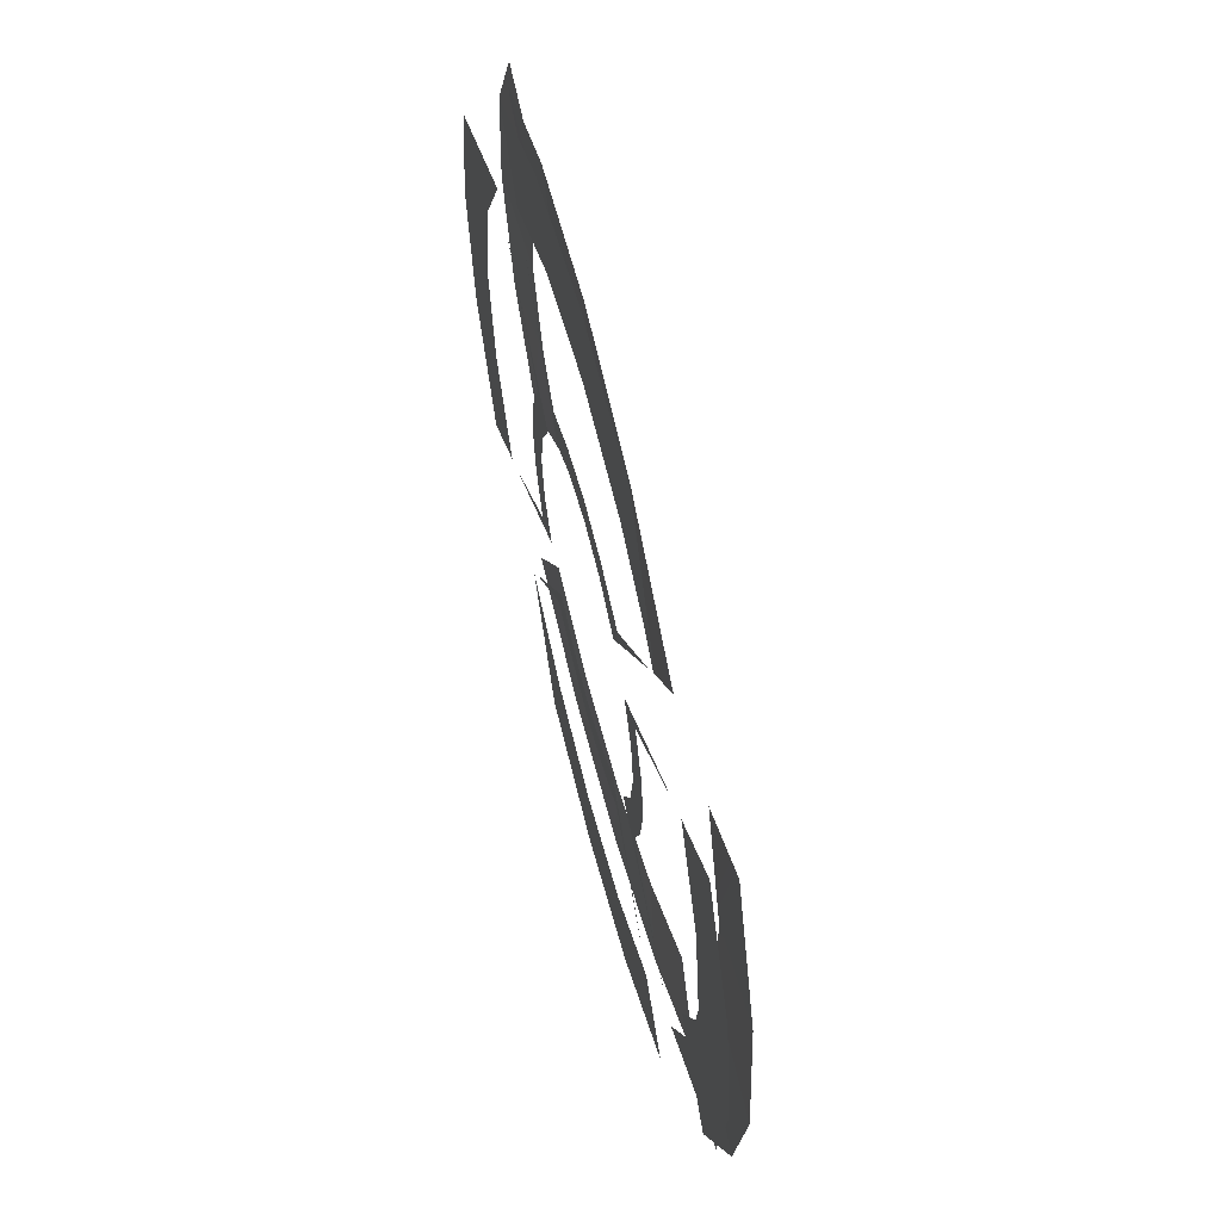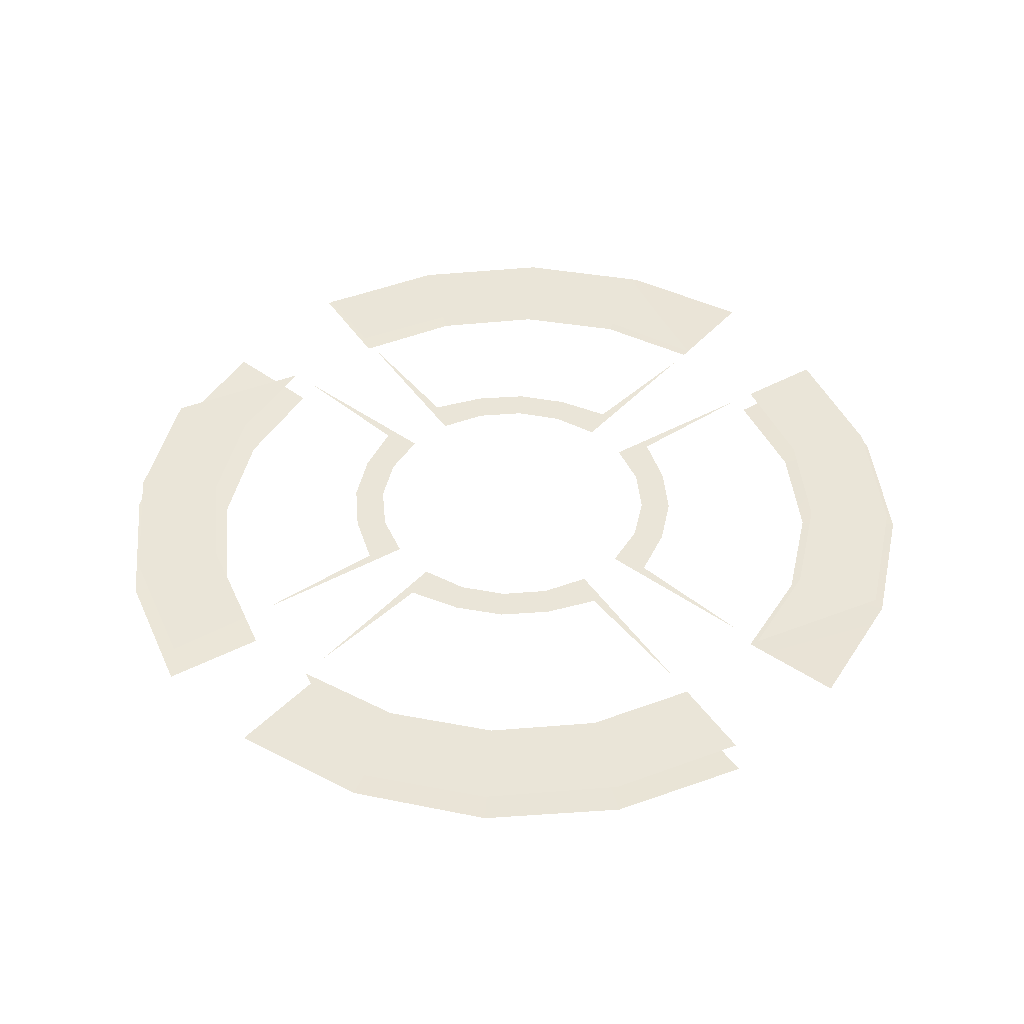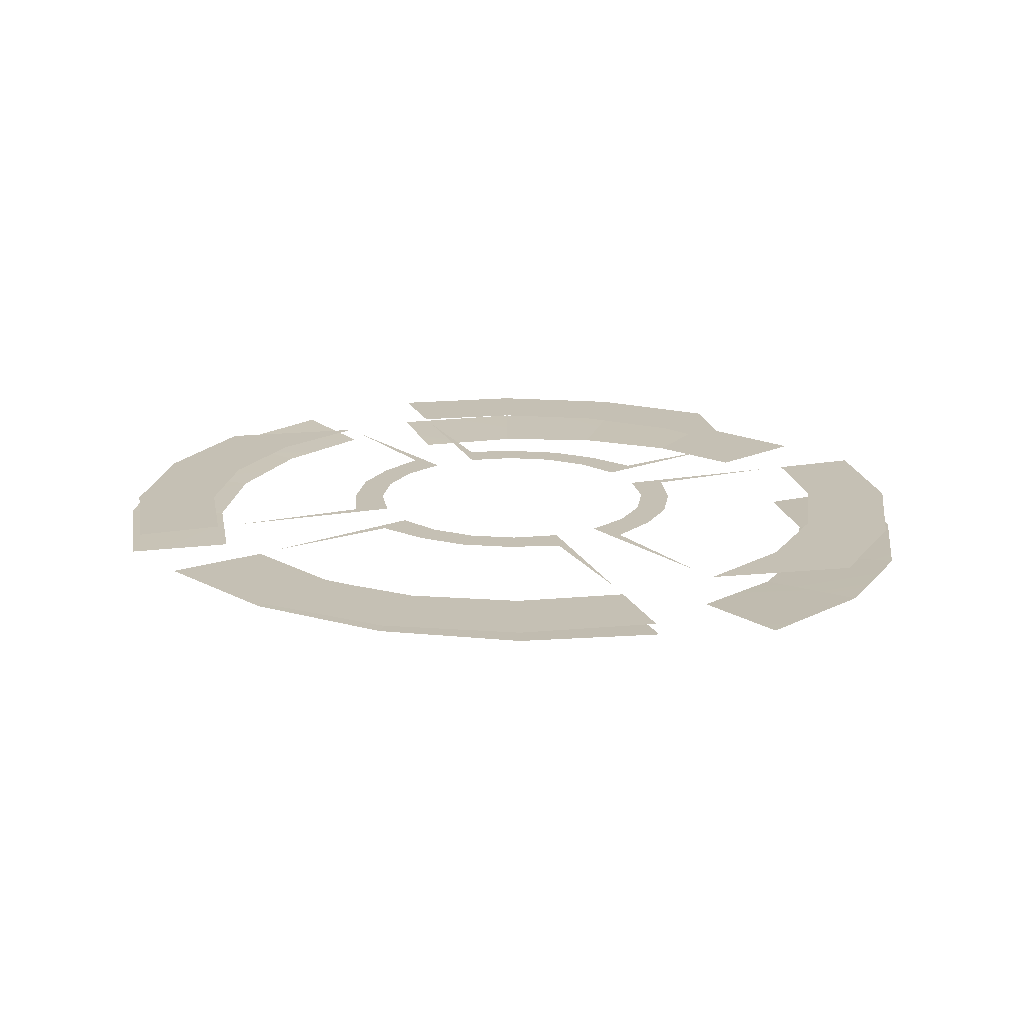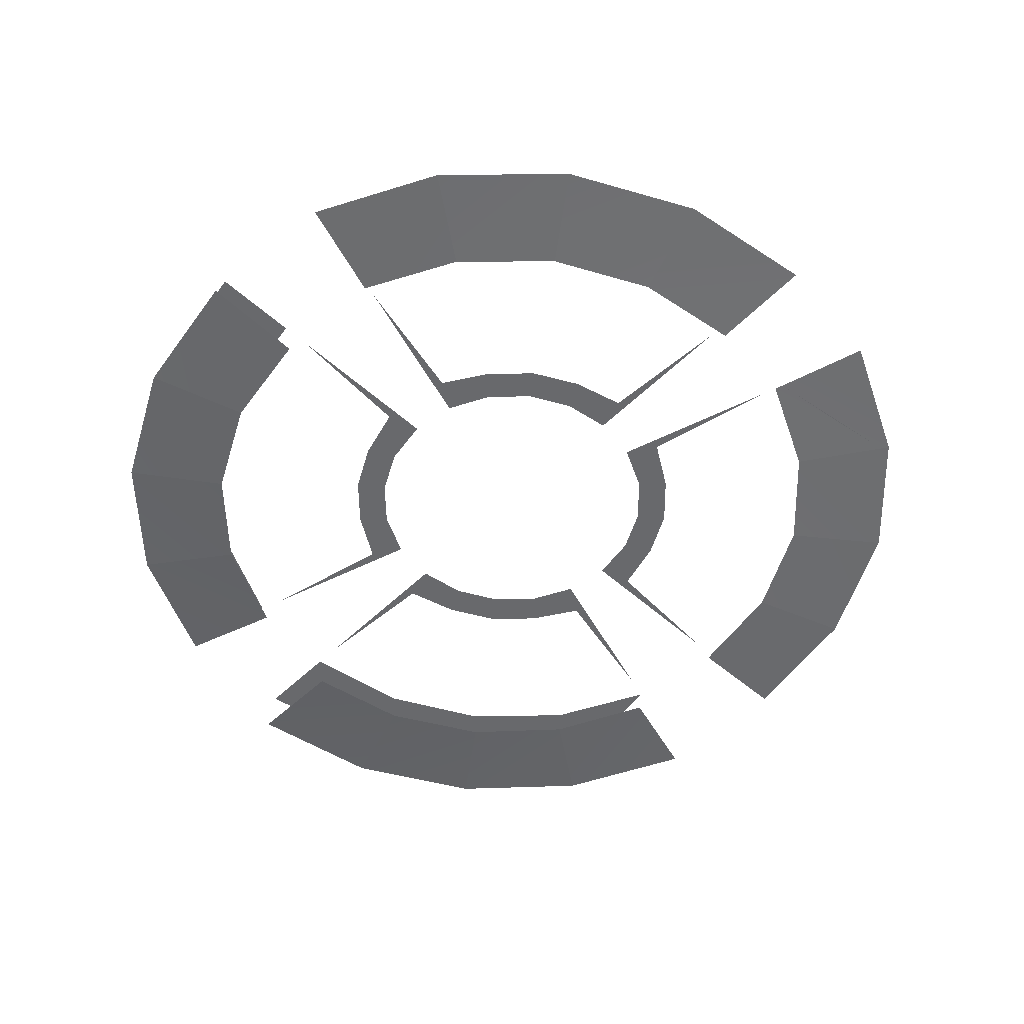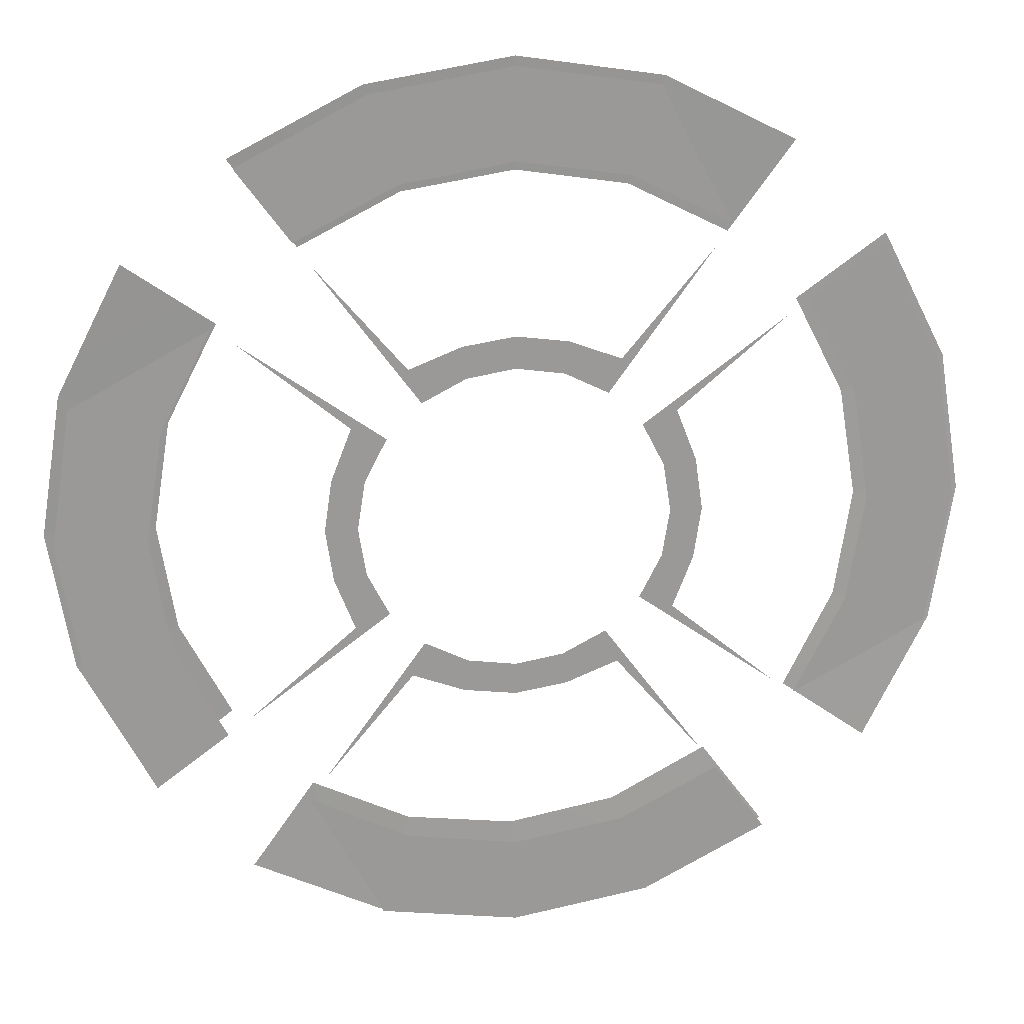
<metadata>
{"format":"obj","ext":"obj","renderer":"f3d","projection":"perspective","resolution":1024,"background":"white","views":[{"elev":61.5,"azim":75.7,"up":"+Y"},{"elev":44.5,"azim":3.6,"up":"+Z"},{"elev":18.3,"azim":-163.0,"up":"+Z"},{"elev":-52.8,"azim":82.2,"up":"+Z"},{"elev":21.3,"azim":-9.9,"up":"+Y"}]}
</metadata>
<code>
v 43.36 -59.68 0
v 23.25 -35.78 0
v 20.44 -28.14 0
v 10.75 -33.08 0
v 11.63 -40.29 0
v 0 -41.99 0
v 0.0001 -34.78 0
v -11.63 -40.29 0
v -10.75 -33.08 0
v -23.25 -35.78 0
v -20.44 -28.14 0
v -43.36 -59.68 0
v 59.68 43.36 0
v 35.78 23.25 0
v 28.14 20.44 0
v 33.08 10.75 0
v 40.29 11.63 0
v 41.99 0 0
v 34.78 0.0001 0
v 40.29 -11.63 0
v 33.08 -10.75 0
v 35.78 -23.25 0
v 28.14 -20.44 0
v 59.68 -43.36 0
v -59.68 -43.36 0
v -35.78 -23.25 0
v -28.14 -20.44 0
v -33.08 -10.75 0
v -40.29 -11.63 0
v -41.99 0 0
v -34.78 -0.0001 0
v -40.29 11.63 0
v -33.08 10.75 0
v -35.78 23.25 0
v -28.14 20.44 0
v -59.68 43.36 0
v -43.36 59.68 0
v -23.25 35.78 0
v -20.44 28.14 0
v -10.75 33.08 0
v -11.63 40.29 0
v 0 41.99 0
v -0.0001 34.78 0
v 11.63 40.29 0
v 10.75 33.08 0
v 23.25 35.78 0
v 20.44 28.14 0
v 43.36 59.68 0
v 59.95 82.52 0.6875
v 31.52 97.01 0.0625
v 45.85 63.1 -0.0625
v 24.1 74.18 -0.6875
v 31.52 97.01 0.0625
v -0.0001 102 -0.5625
v 24.1 74.18 -0.6875
v 0 78 -1.312
v 0 102 -0.5625
v -31.52 97.01 -1.188
v 0 78 -1.312
v -24.1 74.18 -1.938
v -31.52 97.01 -1.188
v -59.95 82.52 -1.812
v -24.1 74.18 -1.938
v -45.85 63.1 -2.562
v 82.52 -59.95 -1.812
v 97.01 -31.52 -2.438
v 63.1 -45.85 -2.562
v 74.18 -24.1 -3.188
v 97.01 -31.52 -2.438
v 102 0.0001 -3.062
v 74.18 -24.1 -3.188
v 78 0 -3.812
v 102 -0 -3.062
v 97.01 31.52 -3.688
v 78 0 -3.812
v 74.18 24.1 -4.438
v 97.01 31.52 -3.688
v 82.52 59.95 -4.312
v 74.18 24.1 -4.438
v 63.1 45.85 -5.062
v -82.52 59.95 -6.812
v -97.01 31.52 -7.438
v -63.1 45.85 -7.562
v -74.18 24.1 -8.188
v -97.01 31.52 -7.438
v -102 -0.0001 -8.062
v -74.18 24.1 -8.188
v -78 0 -8.812
v -102 -0.0001 -8.062
v -97.01 -31.52 -8.688
v -78 0 -8.812
v -74.18 -24.1 -9.438
v -97.01 -31.52 -8.688
v -82.52 -59.95 -9.312
v -74.18 -24.1 -9.438
v -63.1 -45.85 -10.06
v -59.95 -82.52 -4.312
v -31.52 -97.01 -4.938
v -45.85 -63.1 -5.062
v -24.1 -74.18 -5.688
v -31.52 -97.01 -4.938
v 0.0001 -102 -5.562
v -24.1 -74.18 -5.688
v 0 -78 -6.312
v -0 -102 -5.562
v 31.52 -97.01 -6.188
v 0 -78 -6.312
v 24.1 -74.18 -6.938
v 31.52 -97.01 -6.188
v 59.95 -82.52 -6.812
v 24.1 -74.18 -6.938
v 45.85 -63.1 -7.562
v 0.0001 -100 0
v 30.9 -95.11 0
v 58.78 -80.9 0
v 95.11 -30.9 0
v 100 0.0001 0
v 95.11 30.9 0
v 80.9 58.78 0
v 30.9 95.11 0
v -0.0001 100 0
v -30.9 95.11 0
v -58.78 80.9 0
v -95.11 30.9 0
v -100 -0.0002 0
v -95.11 -30.9 0
v -80.9 -58.78 0
v -30.9 -95.11 0
v 0 -80 0
v 24.72 -76.08 0
v 47.02 -64.72 0
v 64.72 -47.02 0
v 76.08 -24.72 0
v 80 0 0
v 76.08 24.72 0
v 64.72 47.02 0
v 47.02 64.72 0
v 24.72 76.08 0
v 0 80 0
v -24.72 76.08 0
v -47.02 64.72 0
v -64.72 47.02 0
v -76.08 24.72 0
v -80 0 0
v -76.08 -24.72 0
v -64.72 -47.02 0
v -47.02 -64.72 0
v -24.72 -76.08 0
g obj5
f 3 2 1
g obj10
f 3 4 2
g obj11
f 4 5 2
g obj13
f 4 6 5
g obj12
f 7 6 4
g obj4
f 8 6 7
g obj3
f 7 9 8
g obj2
f 9 10 8
g obj1
f 9 11 10
g obj6
f 12 10 11
g lockonBase
f 15 14 13
f 15 16 14
f 16 17 14
f 16 18 17
f 19 18 16
f 20 18 19
f 19 21 20
f 21 22 20
f 21 23 22
f 24 22 23
f 27 26 25
f 27 28 26
f 28 29 26
f 28 30 29
f 31 30 28
f 32 30 31
f 31 33 32
f 33 34 32
f 33 35 34
f 36 34 35
f 39 38 37
f 39 40 38
f 40 41 38
f 40 42 41
f 43 42 40
f 44 42 43
f 43 45 44
f 45 46 44
f 45 47 46
f 48 46 47
f 1 2 3
f 2 4 3
f 2 5 4
f 5 6 4
f 4 6 7
f 7 6 8
f 8 9 7
f 8 10 9
f 10 11 9
f 11 10 12
f 13 14 15
f 14 16 15
f 14 17 16
f 17 18 16
f 16 18 19
f 19 18 20
f 20 21 19
f 20 22 21
f 22 23 21
f 23 22 24
f 25 26 27
f 26 28 27
f 26 29 28
f 29 30 28
f 28 30 31
f 31 30 32
f 32 33 31
f 32 34 33
f 34 35 33
f 35 34 36
f 37 38 39
f 38 40 39
f 38 41 40
f 41 42 40
f 40 42 43
f 43 42 44
f 44 45 43
f 44 46 45
f 46 47 45
f 47 46 48
g lockonHealthMask
f 50 52 51
f 49 50 51
f 54 56 55
f 53 54 55
f 58 60 59
f 57 58 59
f 62 64 63
f 61 62 63
f 66 68 67
f 65 66 67
f 70 72 71
f 69 70 71
f 74 76 75
f 73 74 75
f 78 80 79
f 77 78 79
f 82 84 83
f 81 82 83
f 86 88 87
f 85 86 87
f 90 92 91
f 89 90 91
f 94 96 95
f 93 94 95
f 98 100 99
f 97 98 99
f 102 104 103
f 101 102 103
f 106 108 107
f 105 106 107
f 110 112 111
f 109 110 111
g lockonHealth
f 120 138 137
f 116 133 132
f 128 148 147
f 124 143 142
f 114 130 129
f 113 114 129
f 115 131 130
f 114 115 130
f 117 134 133
f 116 117 133
f 118 135 134
f 117 118 134
f 119 136 135
f 118 119 135
f 121 139 138
f 120 121 138
f 122 140 139
f 121 122 139
f 123 141 140
f 122 123 140
f 125 144 143
f 124 125 143
f 126 145 144
f 125 126 144
f 127 146 145
f 126 127 145
f 113 129 148
f 128 113 148

</code>
